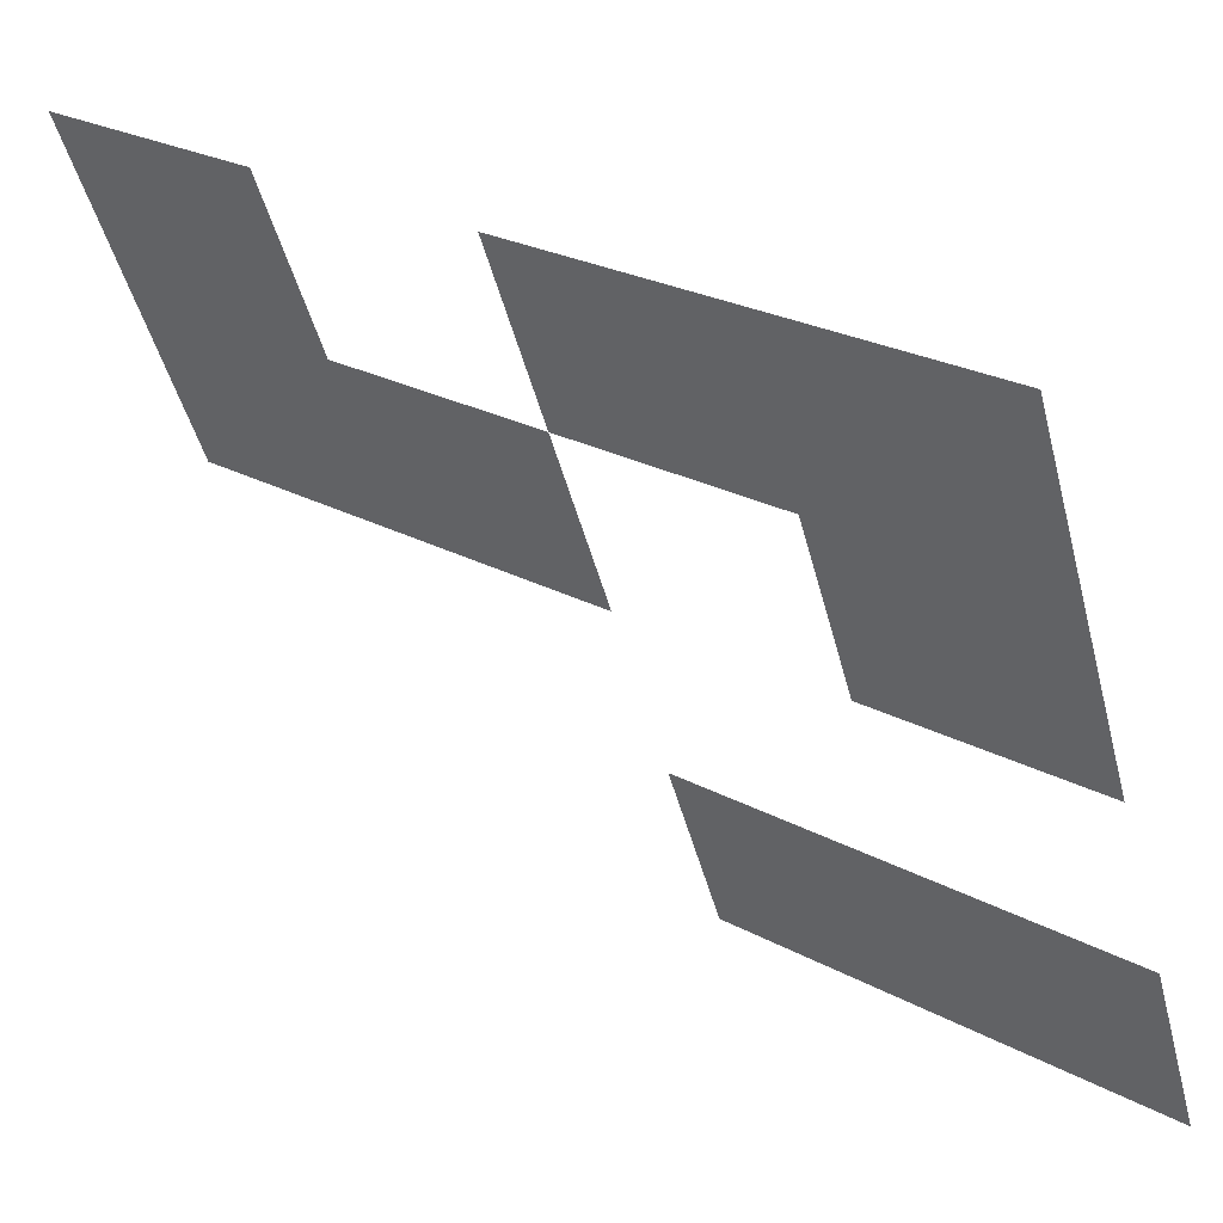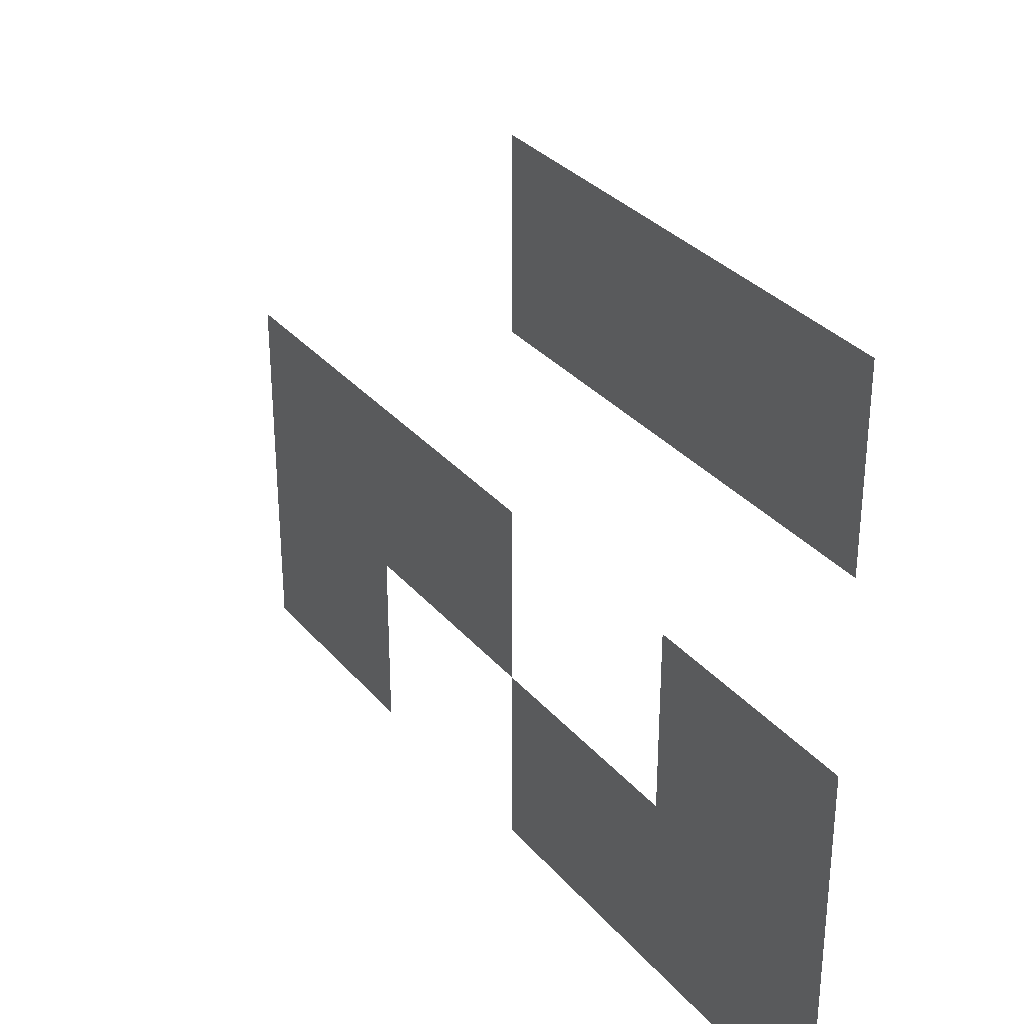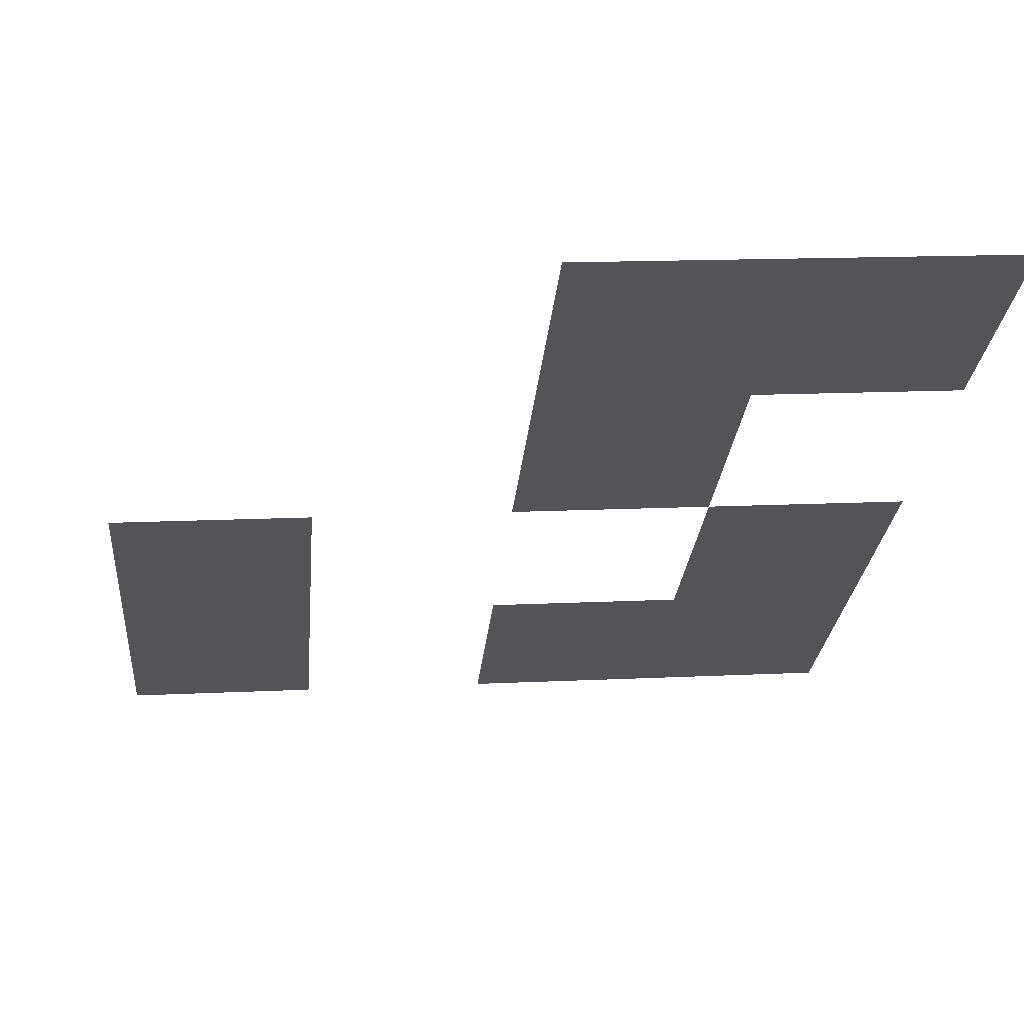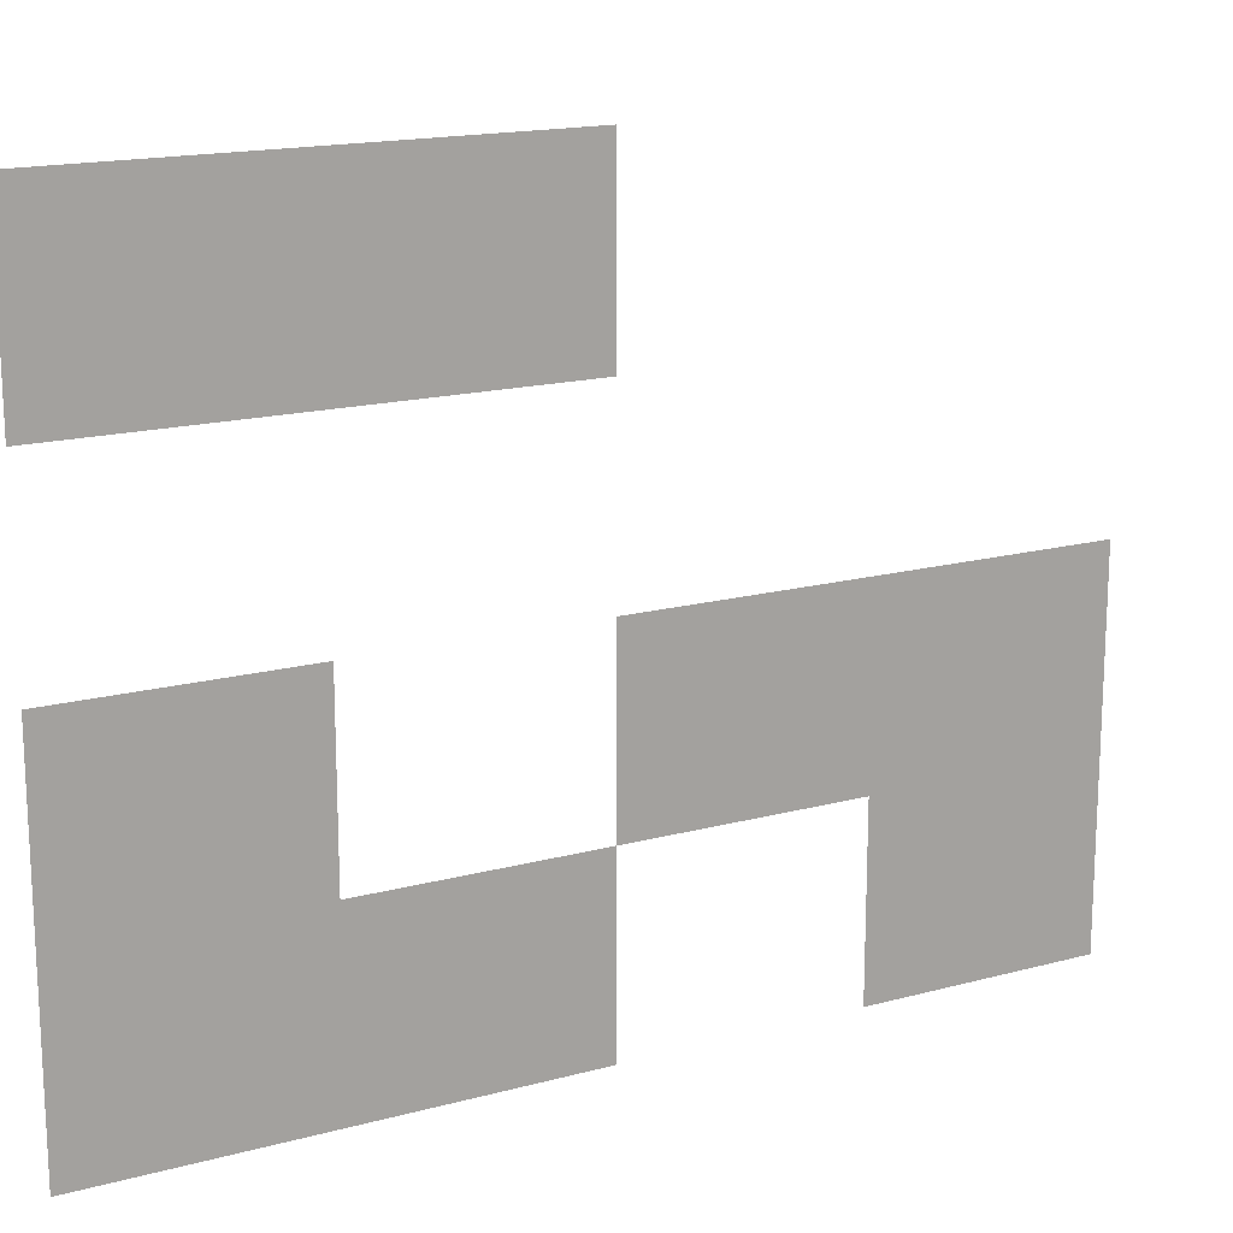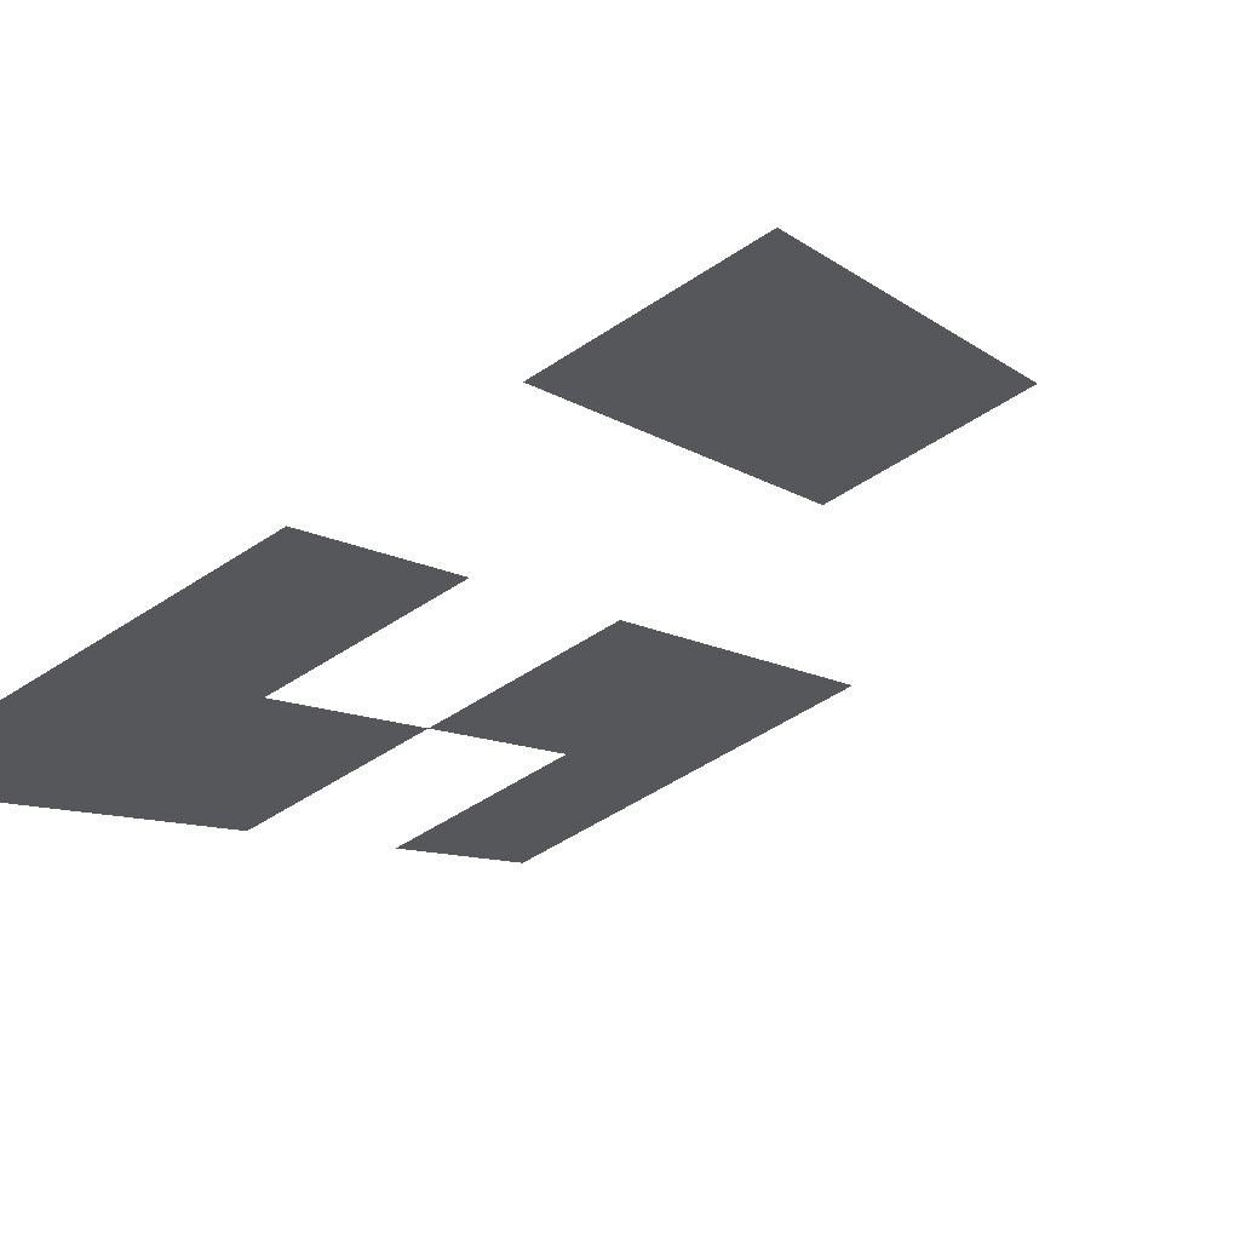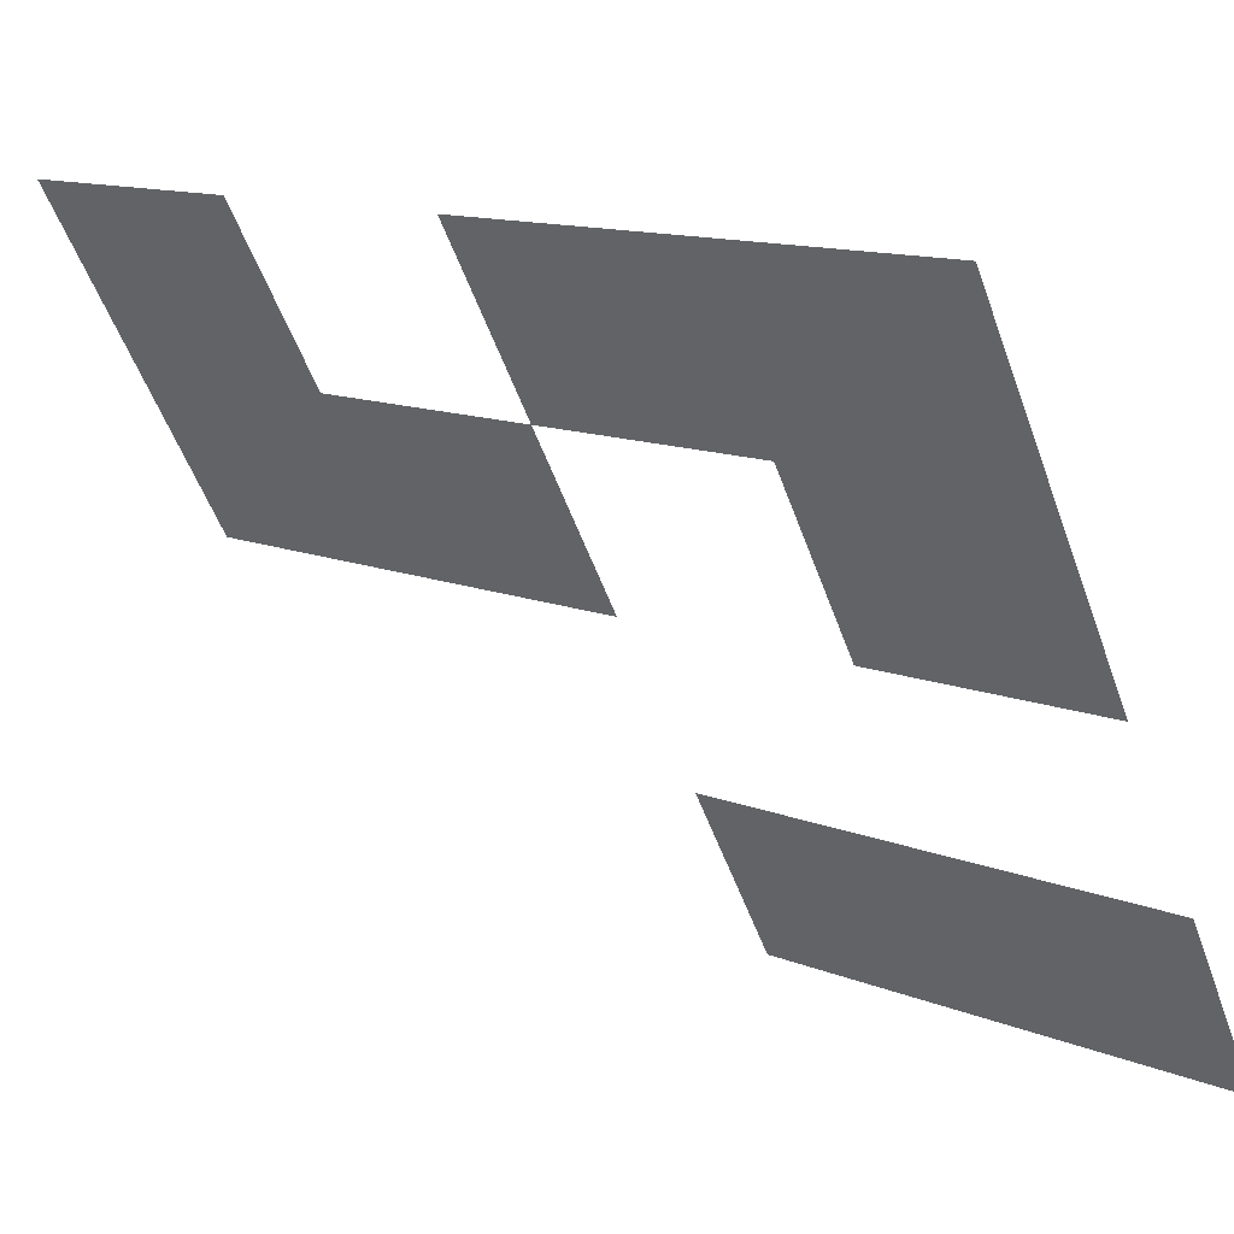
<metadata>
{"format":"obj","ext":"obj","renderer":"f3d","projection":"perspective","resolution":1024,"background":"white","views":[{"elev":-47.4,"azim":-165.5,"up":"+Y"},{"elev":32.0,"azim":-84.4,"up":"+Z"},{"elev":14.9,"azim":84.0,"up":"+Y"},{"elev":16.7,"azim":10.2,"up":"+Z"},{"elev":-52.8,"azim":-54.6,"up":"+Y"},{"elev":-54.3,"azim":-160.1,"up":"+Y"}]}
</metadata>
<code>
o Monitor_2
v -11.78 -2.061 1.493
v -11.85 -2.106 1.493
v -11.84 -2.114 1.493
v -11.78 -2.053 1.493
v -11.84 -2.114 1.481
v -11.78 -2.061 1.481
v -11.92 -2.16 1.493
v -11.91 -2.168 1.493
v -11.78 -2.053 1.481
v -12.06 -2.274 1.505
v -12.05 -2.266 1.493
v -11.77 -2.045 1.505
v -12.06 -2.274 1.469
v -12.05 -2.266 1.481
v -11.98 -2.213 1.481
v -11.92 -2.16 1.481
v -11.85 -2.106 1.481
v -11.77 -2.045 1.469
v -11.98 -2.213 1.493
v -11.91 -2.168 1.481
v -11.91 -2.153 1.59
v -11.85 -2.095 1.59
v -11.91 -2.146 1.59
v -11.84 -2.103 1.59
v -11.99 -2.217 1.581
v -11.92 -2.167 1.59
v -11.99 -2.217 1.59
v -11.92 -2.167 1.581
v -11.85 -2.095 1.581
v -11.91 -2.153 1.581
v -11.91 -2.146 1.581
v -11.84 -2.103 1.581
v -11.84 -2.096 1.562
v -11.84 -2.088 1.576
v -11.84 -2.088 1.562
v -11.84 -2.096 1.576
v -12.04 -2.263 1.586
v -12.05 -2.255 1.587
v -12.05 -2.255 1.586
v -12.04 -2.263 1.587
v -11.82 -2.085 1.562
v -11.81 -2.074 1.576
v -11.82 -2.085 1.576
v -11.81 -2.074 1.562
v -11.99 -2.209 1.59
v -11.99 -2.209 1.581
v -11.9 -1.879 1.459
v -12.19 -2.119 1.609
v -11.9 -1.879 1.609
v -12.19 -2.119 1.459
v -11.99 -2.217 1.562
v -11.99 -2.209 1.572
v -11.99 -2.209 1.562
v -11.99 -2.217 1.572
v -11.8 -2.063 1.59
v -11.82 -2.066 1.59
v -11.81 -2.074 1.59
v -11.8 -2.055 1.59
v -11.78 -2.038 1.6
v -12.05 -2.282 1.6
v -12.06 -2.266 1.6
v -11.77 -2.053 1.6
v -12.04 -2.247 1.589
v -12.04 -2.248 1.591
v -12.04 -2.246 1.587
v -12.04 -2.246 1.586
v -12.04 -2.246 1.584
v -12.04 -2.247 1.582
v -12.04 -2.248 1.58
v -11.93 -2.159 1.581
v -11.84 -2.088 1.59
v -12.04 -2.249 1.579
v -12.04 -2.25 1.578
v -12.04 -2.251 1.578
v -11.93 -2.159 1.59
v -12.04 -2.251 1.593
v -12.05 -2.252 1.593
v -12.05 -2.253 1.592
v -12.05 -2.254 1.591
v -12.05 -2.255 1.589
v -12.06 -2.266 1.524
v -12.05 -2.255 1.584
v -12.05 -2.255 1.582
v -12.05 -2.254 1.58
v -12.05 -2.253 1.579
v -12.05 -2.252 1.578
v -11.93 -2.159 1.562
v -11.91 -2.146 1.562
v -11.89 -2.128 1.562
v -11.85 -2.095 1.562
v -11.84 -2.088 1.548
v -11.84 -2.088 1.534
v -11.83 -2.077 1.534
v -11.82 -2.066 1.534
v -11.8 -2.055 1.534
v -11.79 -2.044 1.534
v -11.79 -2.044 1.59
v -11.78 -2.038 1.524
v -12.04 -2.25 1.593
v -12.04 -2.249 1.592
v -11.83 -2.077 1.59
v -11.79 -2.044 1.576
v -11.79 -2.044 1.562
v -11.79 -2.044 1.548
v -11.85 -2.095 1.572
v -11.93 -2.159 1.572
v -11.91 -2.146 1.572
v -11.8 -2.063 1.534
v -11.78 -2.052 1.534
v -12.06 -2.287 1.609
v -11.76 -2.048 1.609
v -12.06 -2.287 1.514
v -12.05 -2.282 1.524
v -11.77 -2.053 1.524
v -11.76 -2.048 1.514
v -11.82 -2.085 1.59
v -12.05 -2.282 1.505
v -12.05 -2.282 1.469
v -12.06 -2.287 1.459
v -12.04 -2.26 1.593
v -12.04 -2.261 1.592
v -12.04 -2.262 1.591
v -12.04 -2.274 1.481
v -12.04 -2.274 1.493
v -11.81 -2.074 1.548
v -11.8 -2.063 1.562
v -11.8 -2.063 1.548
v -11.84 -2.096 1.59
v -11.78 -2.052 1.576
v -11.8 -2.063 1.576
v -11.78 -2.052 1.562
v -11.78 -2.052 1.548
v -11.82 -2.085 1.534
v -11.82 -2.085 1.548
v -11.81 -2.074 1.534
v -11.76 -2.048 1.459
v -11.98 -2.221 1.481
v -12.04 -2.257 1.593
v -12.04 -2.259 1.593
v -12.04 -2.256 1.592
v -12.03 -2.255 1.591
v -12.04 -2.263 1.589
v -12.03 -2.255 1.589
v -12.03 -2.254 1.587
v -12.03 -2.254 1.586
v -12.04 -2.263 1.584
v -12.03 -2.254 1.584
v -12.04 -2.263 1.582
v -12.03 -2.255 1.582
v -12.04 -2.262 1.58
v -12.03 -2.255 1.58
v -12.04 -2.261 1.579
v -12.04 -2.256 1.579
v -12.04 -2.26 1.578
v -12.04 -2.257 1.578
v -12.04 -2.259 1.578
v -11.84 -2.103 1.562
v -11.84 -2.103 1.572
v -11.91 -2.153 1.572
v -11.89 -2.135 1.562
v -11.98 -2.221 1.493
v -11.77 -2.053 1.469
v -11.91 -2.153 1.562
v -11.78 -2.052 1.59
v -11.84 -2.096 1.548
v -11.77 -2.053 1.505
v -11.92 -2.167 1.572
v -11.92 -2.167 1.562
v -11.84 -2.096 1.534
f 43 57 116
f 57 43 42
f 125 126 44
f 126 125 127
f 36 116 128
f 116 36 43
f 108 132 127
f 132 108 109
f 133 125 134
f 125 133 135
f 127 131 126
f 131 127 132
f 165 41 33
f 41 165 134
f 169 134 165
f 134 169 133

</code>
